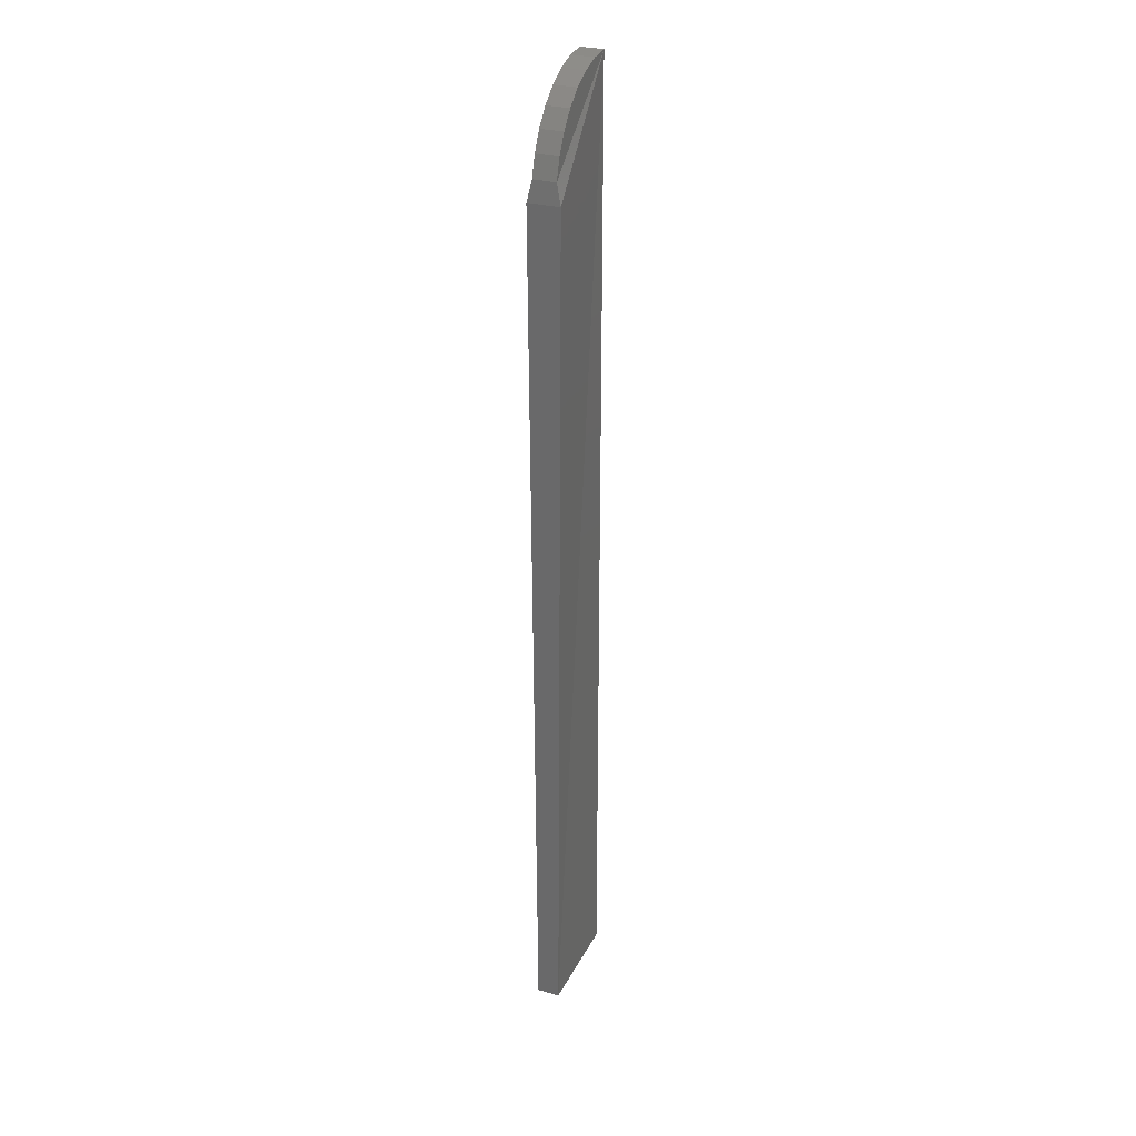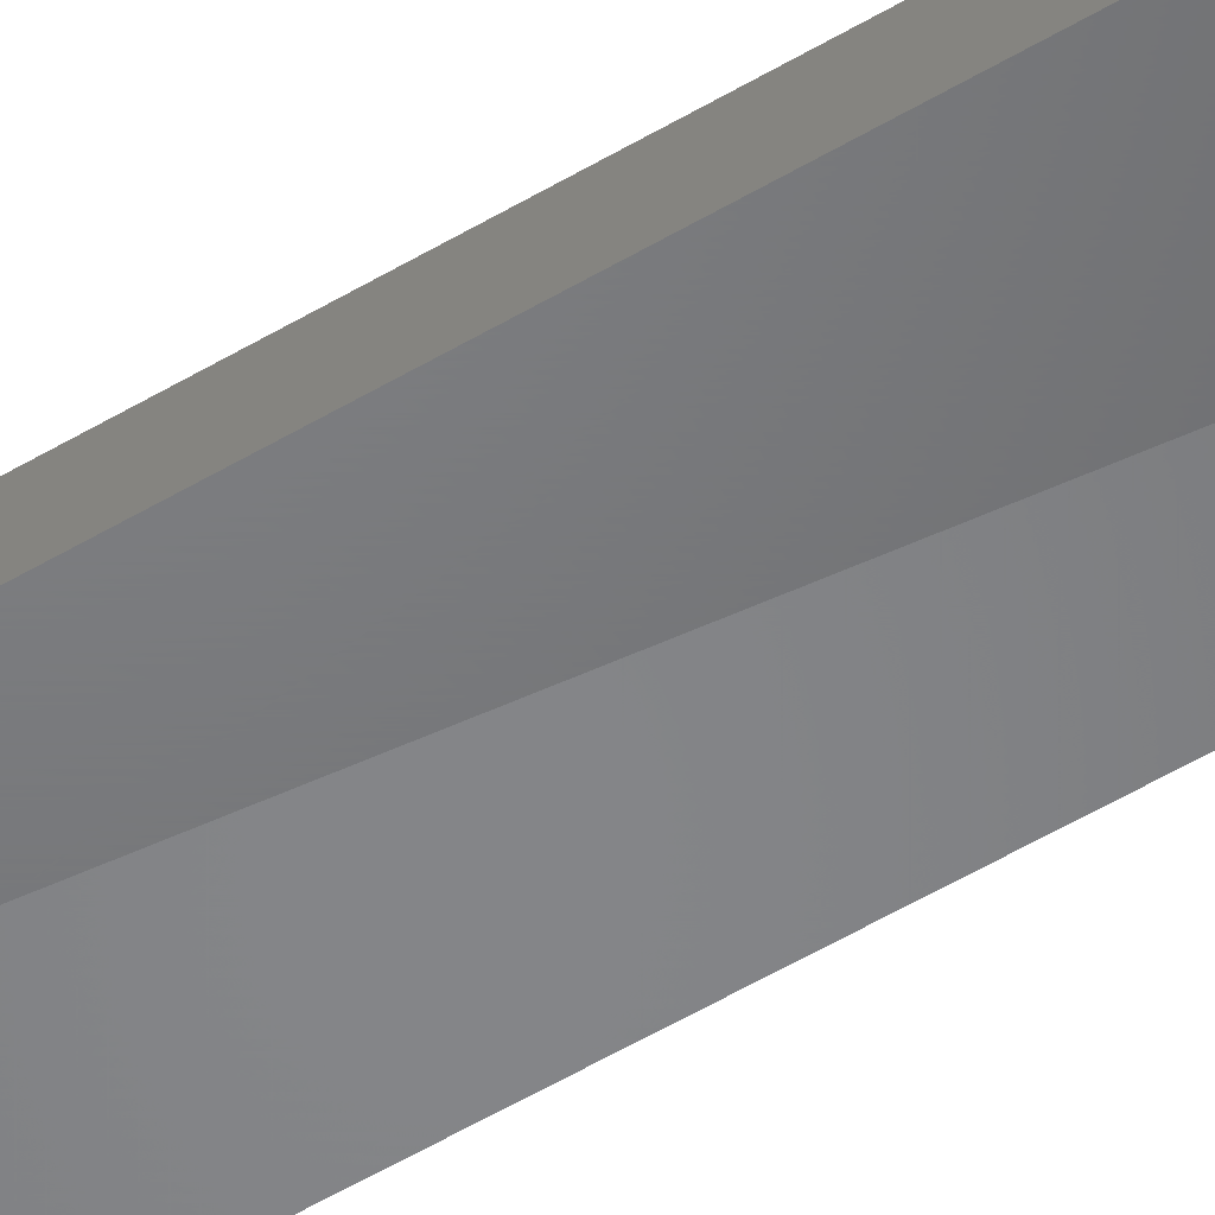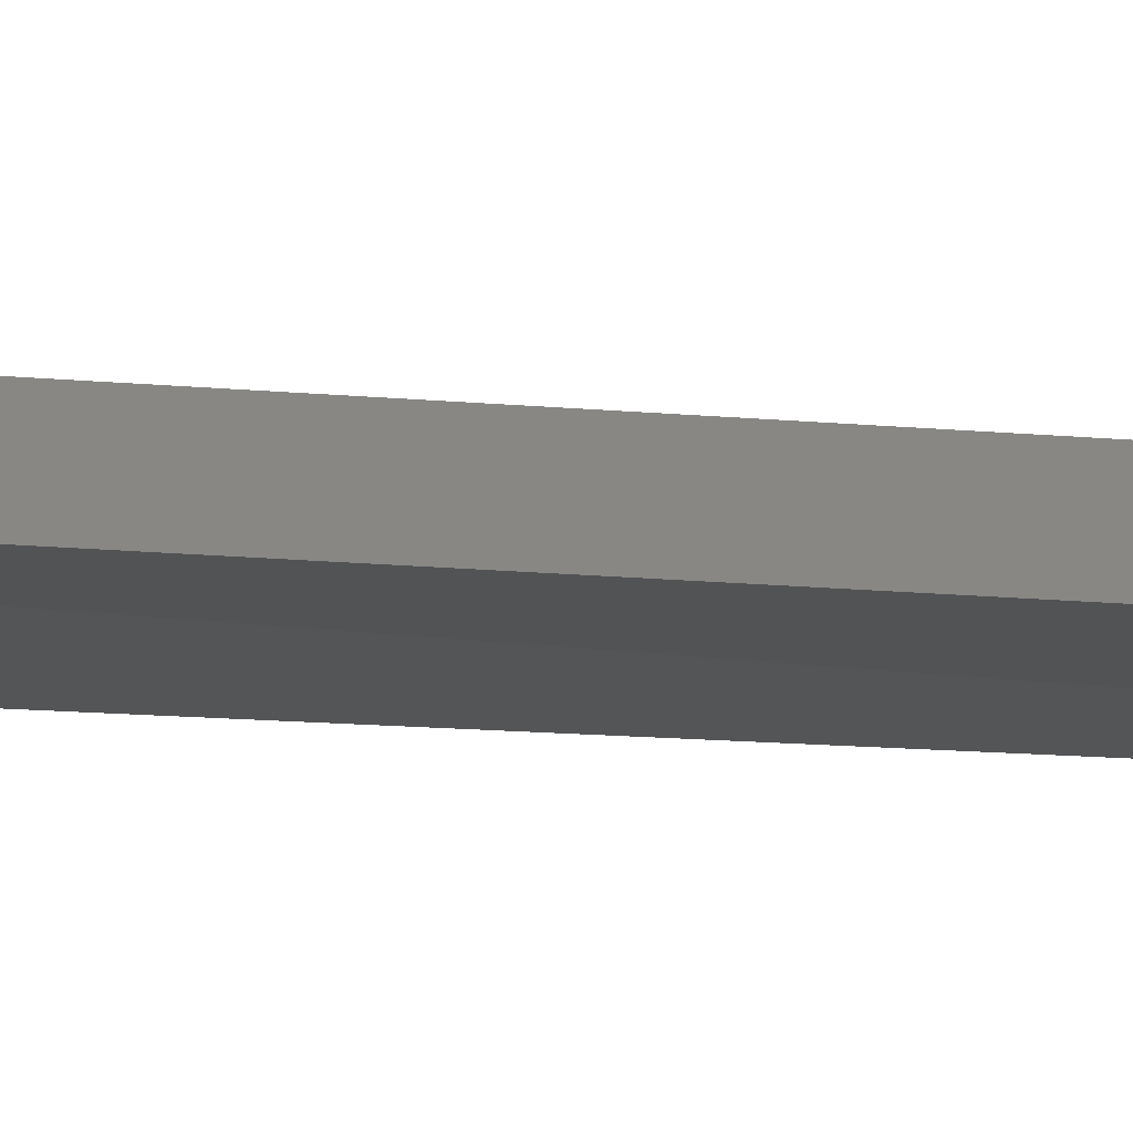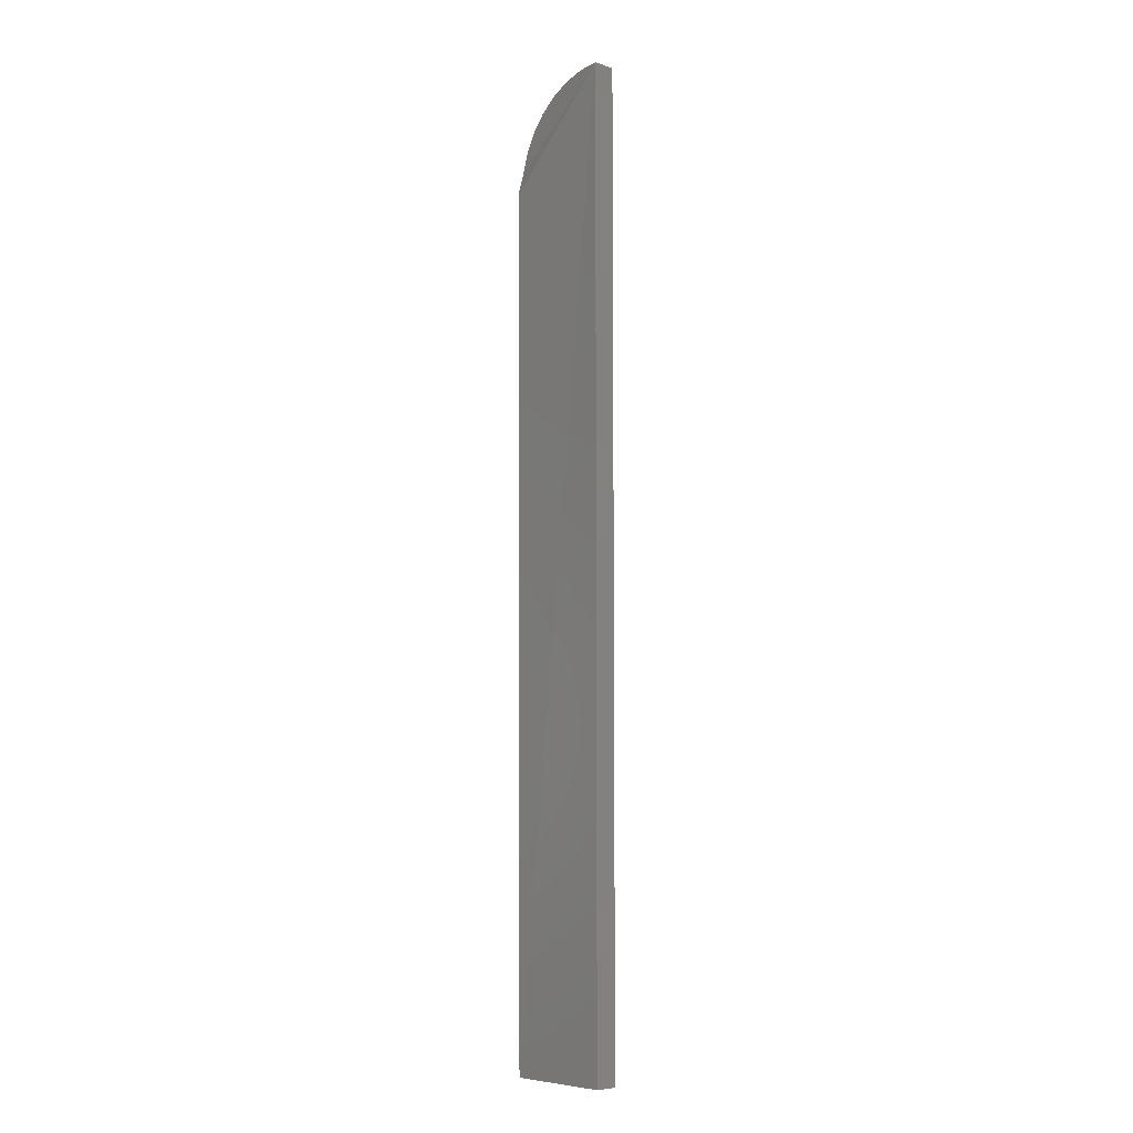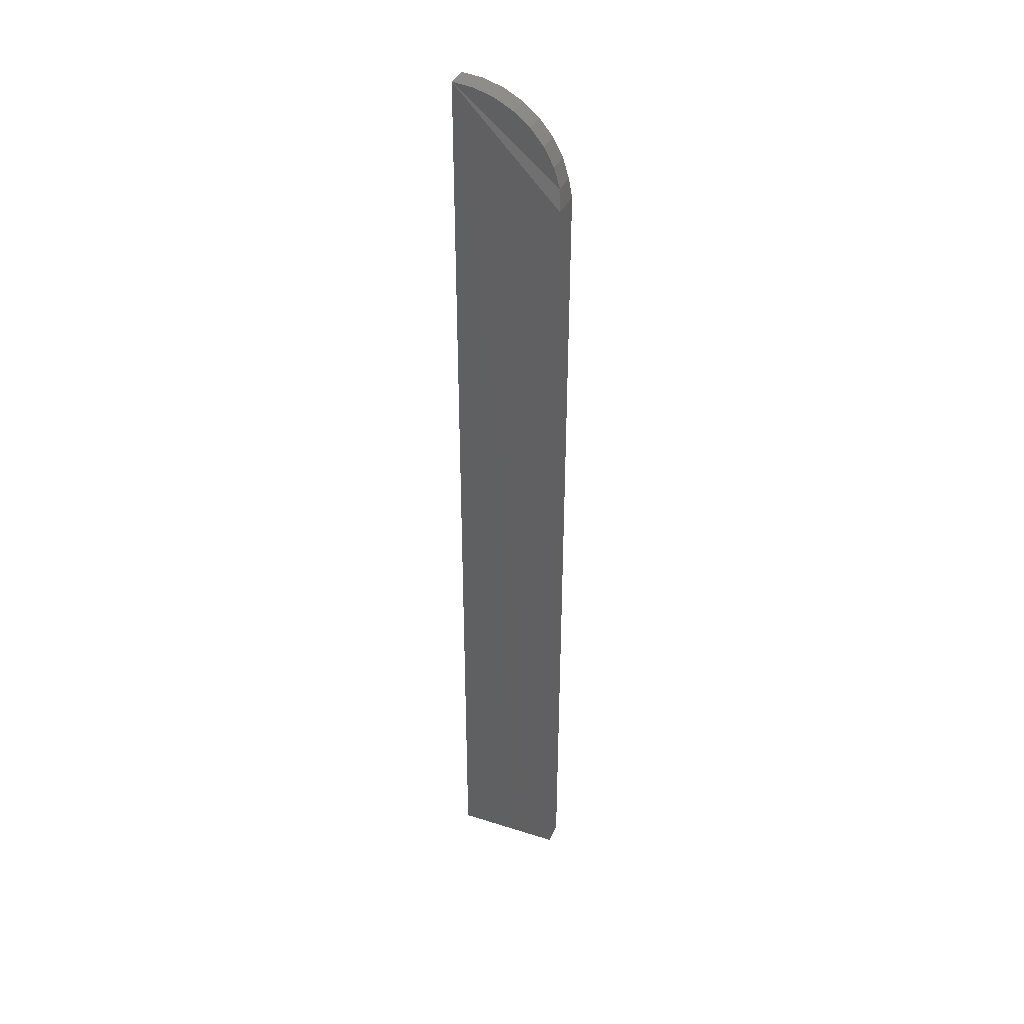
<metadata>
{"format":"stl","ext":"stl","renderer":"f3d","projection":"perspective","resolution":1024,"background":"white","views":[{"elev":28.9,"azim":112.5,"up":"+Y"},{"elev":-50.3,"azim":-56.3,"up":"+Z"},{"elev":-10.4,"azim":-106.4,"up":"+Z"},{"elev":-6.6,"azim":-132.3,"up":"+Y"},{"elev":38.2,"azim":21.9,"up":"+Y"}]}
</metadata>
<code>
# stl→obj: 22 verts, 40 faces
v 0.7396 -0.00395 -0.1513
v 0.7482 -0.01447 -0.1513
v 0.7461 -0.01042 -0.1513
v 0.7431 -0.006865 -0.1513
v 0.7495 -0.01887 -0.1513
v 0.7355 -0.001784 -0.1513
v 0.7311 -0.0004503 -0.1513
v 0.7266 2.739e-19 -0.1513
v 0.75 -0.02344 -0.1503
v 0.75 -0.2109 -0.1513
v 0.7266 -0.2109 -0.1513
v 0.75 -0.02344 -0.1572
v 0.75 -0.2109 -0.1562
v 0.7461 -0.01042 -0.1562
v 0.7482 -0.01447 -0.1562
v 0.7396 -0.00395 -0.1562
v 0.7431 -0.006865 -0.1562
v 0.7266 -2.6e-33 -0.1562
v 0.7311 -0.0004503 -0.1562
v 0.7355 -0.001784 -0.1562
v 0.7495 -0.01887 -0.1562
v 0.7266 -0.2109 -0.1562
f 1 2 3
f 1 3 4
f 5 2 1
f 5 1 6
f 5 6 7
f 5 7 8
f 5 8 9
f 9 8 10
f 10 8 11
f 12 9 13
f 13 9 10
f 14 15 16
f 16 17 14
f 18 19 20
f 18 21 12
f 18 12 13
f 18 13 22
f 21 18 20
f 21 20 16
f 21 16 15
f 8 18 11
f 11 18 22
f 18 8 19
f 19 8 7
f 19 7 20
f 20 7 6
f 20 6 16
f 16 6 1
f 16 1 17
f 17 1 4
f 17 4 14
f 14 4 3
f 14 3 15
f 15 3 2
f 15 2 21
f 21 2 5
f 21 5 12
f 12 5 9
f 22 13 11
f 11 13 10

</code>
